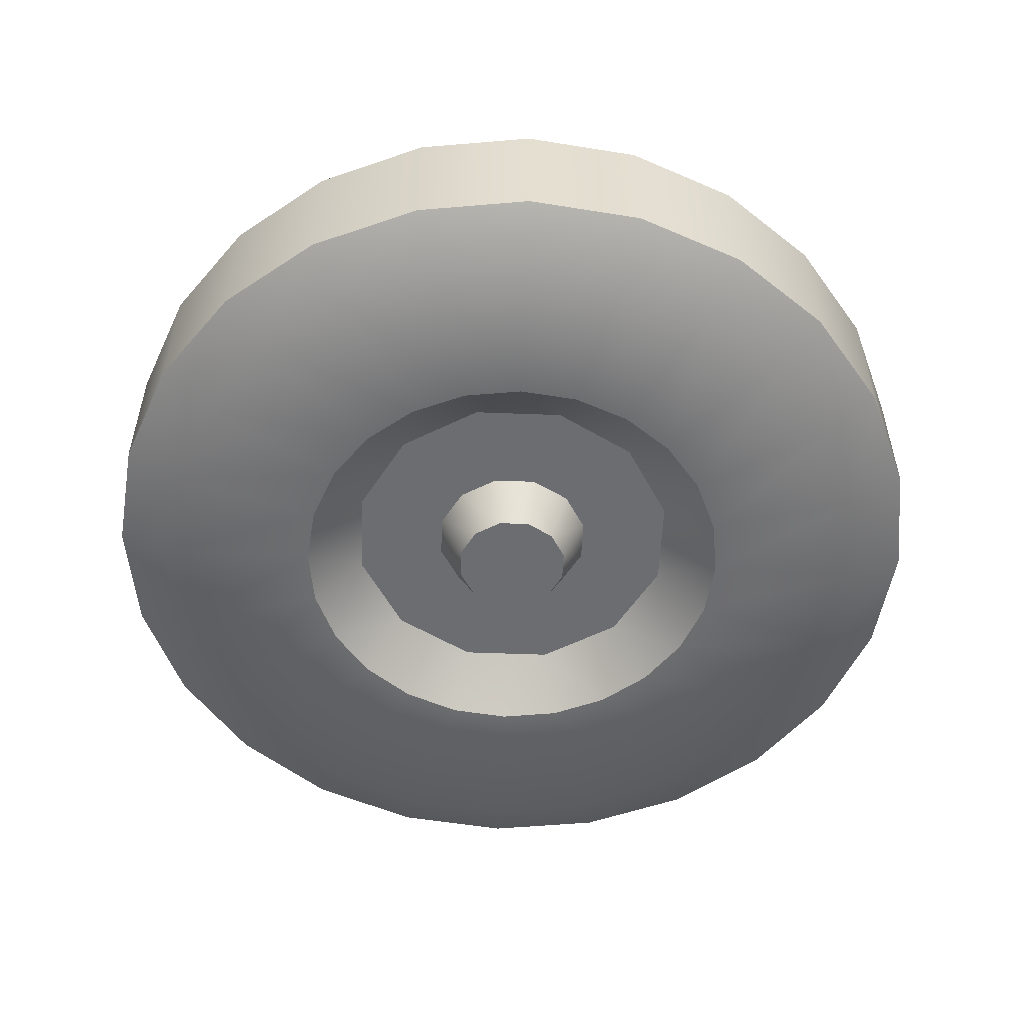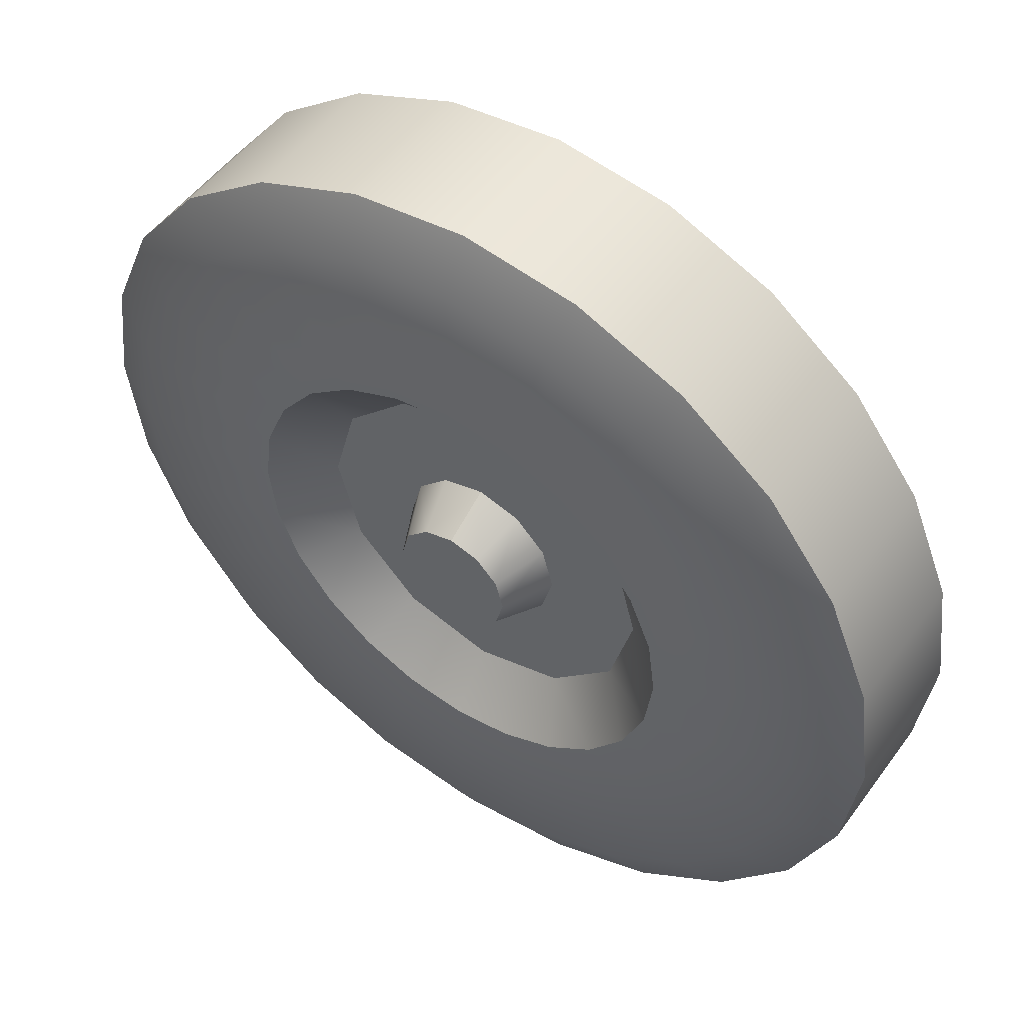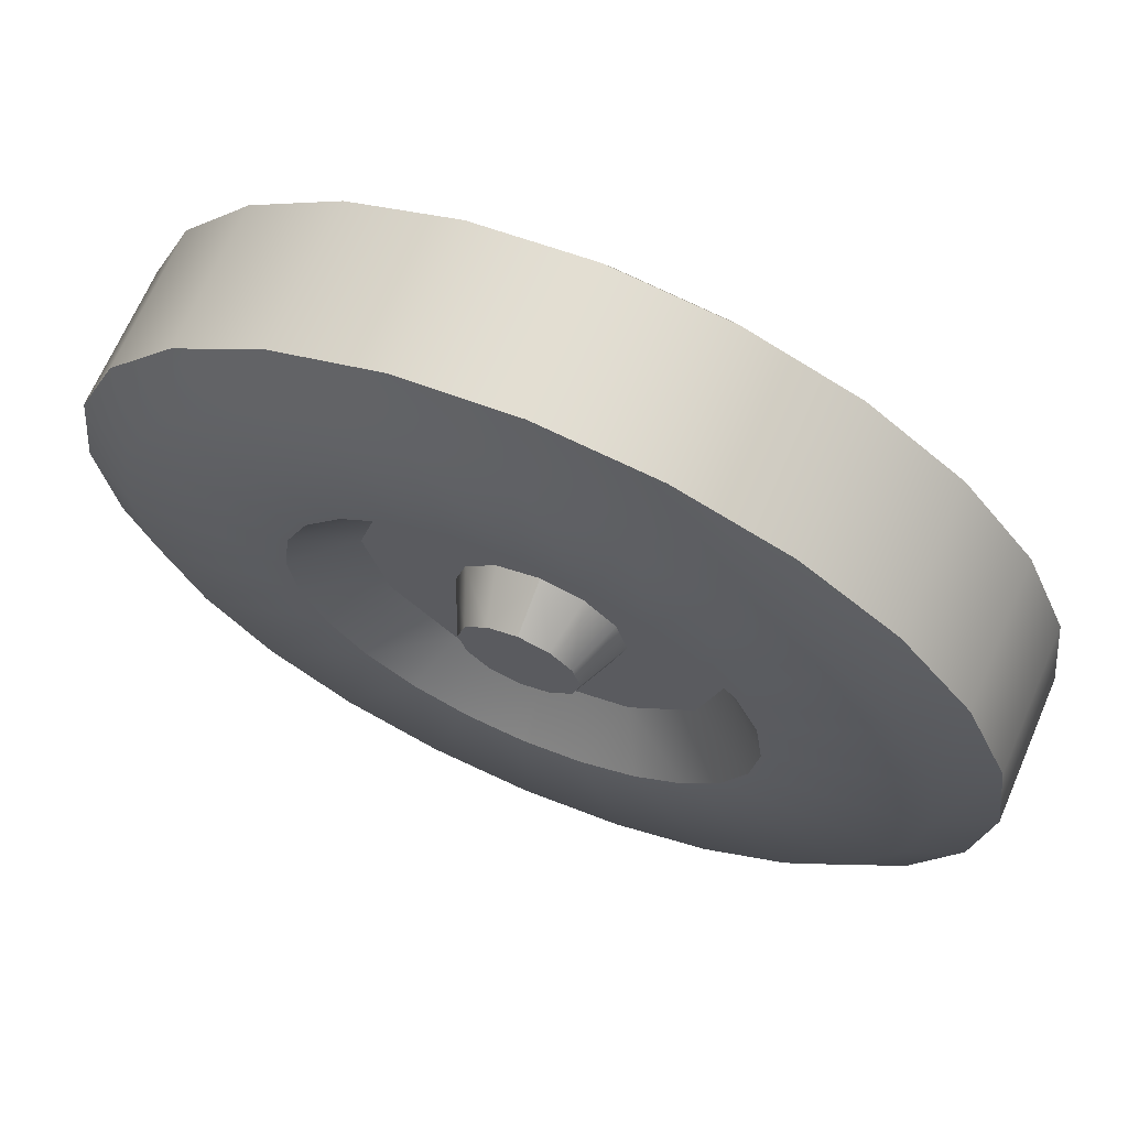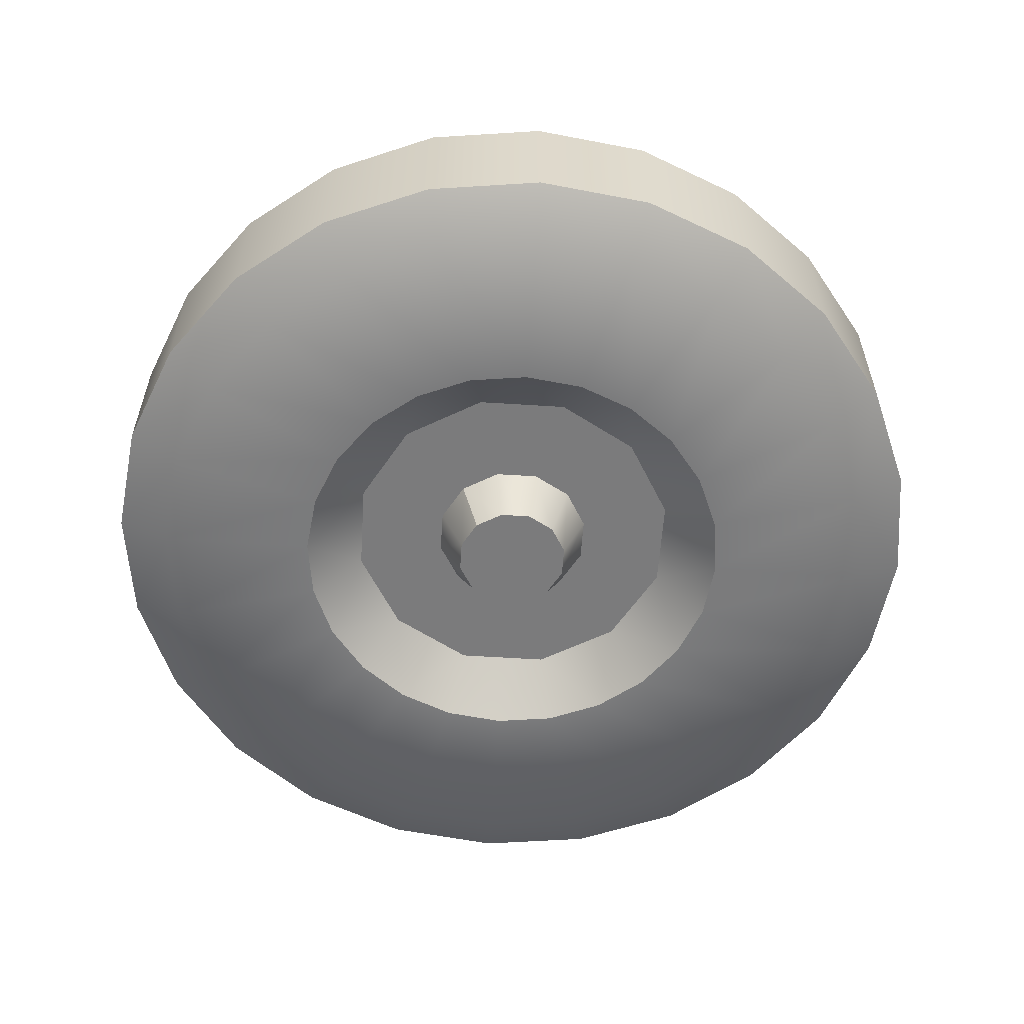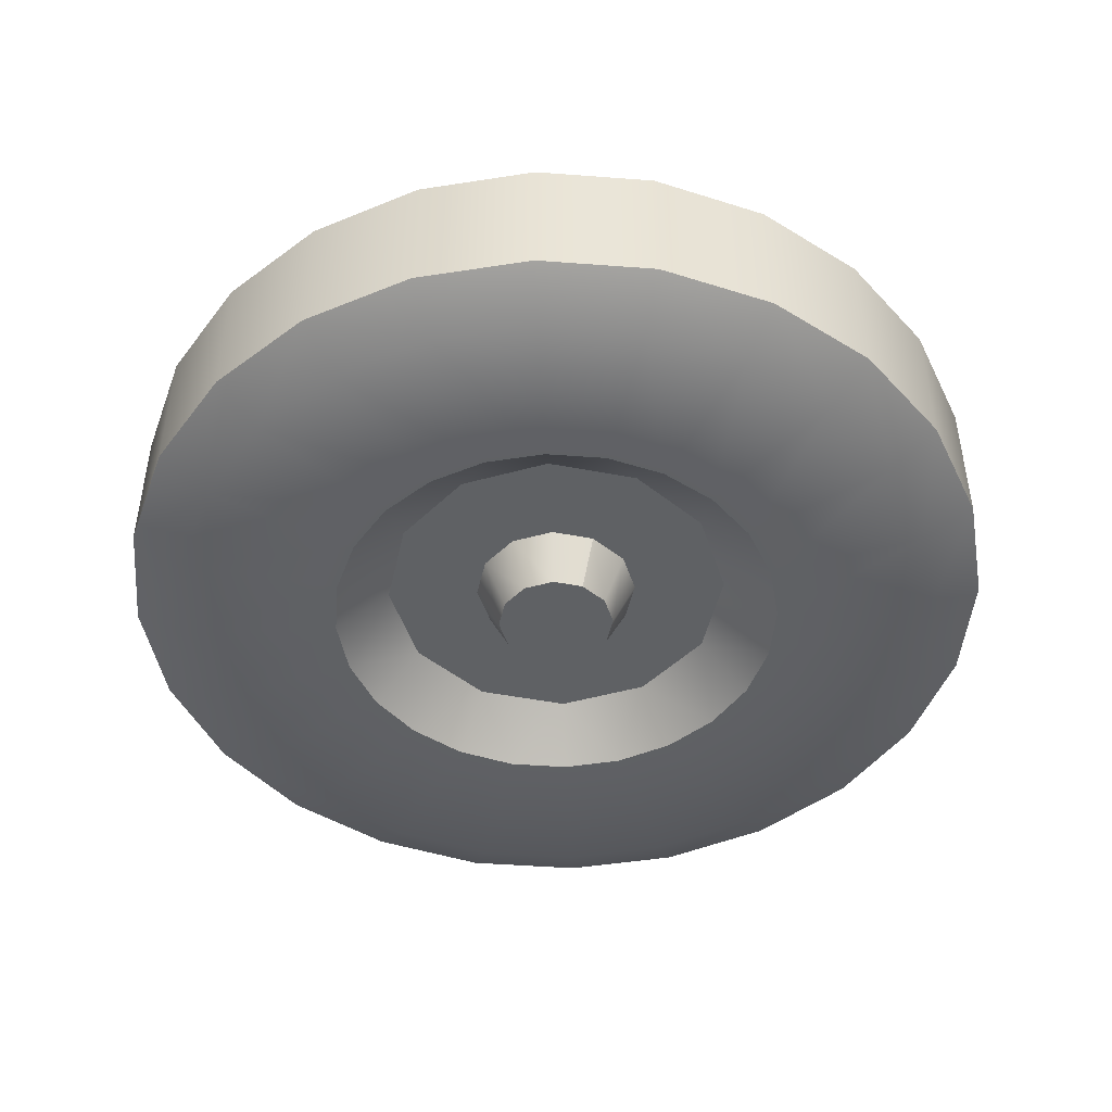
<metadata>
{"format":"obj","ext":"obj","renderer":"f3d","projection":"perspective","resolution":1024,"background":"white","views":[{"elev":-54.0,"azim":-17.3,"up":"+Z"},{"elev":51.2,"azim":-145.1,"up":"+Y"},{"elev":67.7,"azim":-156.6,"up":"+Y"},{"elev":-58.4,"azim":-138.8,"up":"+Z"},{"elev":-46.5,"azim":152.6,"up":"+Z"}]}
</metadata>
<code>
o fant_wheel_small_1_Mesh
v -1.256 -0.3365 0.5192
v -1.3 -1e-06 0.5192
v -1.126 -0.6501 0.5192
v -0.9194 -0.9194 0.5192
v -0.6501 -1.126 0.5192
v -0.3365 -1.256 0.5192
v -1e-06 -1.3 0.5192
v 0.3365 -1.256 0.5192
v 0.6501 -1.126 0.5192
v 0.9194 -0.9194 0.5192
v 1.126 -0.6501 0.5192
v 1.256 -0.3365 0.5192
v 1.3 -1e-06 0.5192
v 1.256 0.3365 0.5192
v 1.126 0.6501 0.5192
v 0.9194 0.9194 0.5192
v 0.6501 1.126 0.5192
v 0.3365 1.256 0.5192
v -1e-06 1.3 0.5192
v -0.3365 1.256 0.5192
v -0.6501 1.126 0.5192
v -0.9194 0.9194 0.5192
v -1.126 0.6501 0.5192
v -1.256 0.3365 0.5192
v -1e-06 1.001 0.2562
v 0.5007 0.8673 0.2562
v -0.5007 0.8673 0.2562
v -0.8673 0.5007 0.2562
v -1.001 -1e-06 0.2562
v -0.8673 -0.5007 0.2562
v -0.5007 -0.8673 0.2562
v -1e-06 -1.001 0.2562
v 0.5007 -0.8673 0.2562
v 0.8673 -0.5007 0.2562
v 1.001 -1e-06 0.2562
v 0.8673 0.5007 0.2562
v -1e-06 0.3364 -0.6076
v -1e-06 -0 -0.6076
v -0.1682 0.2913 -0.6076
v 0.1682 0.2913 -0.6076
v -0.2913 0.1682 -0.6076
v -0.3364 -0 -0.6076
v -0.2913 -0.1682 -0.6076
v -0.1682 -0.2913 -0.6076
v -1e-06 -0.3364 -0.6076
v 0.1682 -0.2913 -0.6076
v 0.2913 -0.1682 -0.6076
v 0.3364 -0 -0.6076
v 0.2913 0.1682 -0.6076
v -1e-06 0.4711 -0.3297
v 0.2356 0.408 -0.3297
v -0.2356 0.408 -0.3297
v -0.408 0.2356 -0.3297
v -0.4711 -0 -0.3297
v -0.408 -0.2356 -0.3297
v -0.2356 -0.408 -0.3297
v 0.2356 -0.408 -0.3297
v 0.4711 -0 -0.3297
v 0.408 0.2356 -0.3297
v 0.408 -0.2356 -0.3297
v -1e-06 -0.4711 -0.3297
v -1e-06 0.3364 0.5341
v -1e-06 -1e-06 0.5341
v -0.1682 0.2913 0.5341
v 0.1682 0.2913 0.5341
v -0.2913 0.1682 0.5341
v -0.3364 -1e-06 0.5341
v -0.2913 -0.1682 0.5341
v -0.1682 -0.2913 0.5341
v -1e-06 -0.3364 0.5341
v 0.1682 -0.2913 0.5341
v 0.2913 -0.1682 0.5341
v 0.3364 -1e-06 0.5341
v 0.2913 0.1682 0.5341
v 1e-06 2.498 0.3671
v 0.6464 2.413 0.3671
v 0.5677 2.119 0.5192
v 1e-06 2.193 0.5192
v -0.6464 2.413 0.3671
v 1.097 1.9 0.5192
v 1.249 2.163 0.3671
v 1.551 1.551 0.5192
v 0.7674 1.329 0.5192
v 1.766 1.766 0.3671
v 2.163 1.249 0.3671
v 1.9 1.097 0.5192
v 1.329 0.7674 0.5192
v 1.085 1.085 0.5192
v 0.3972 1.482 0.5192
v -1e-06 1.535 0.5192
v -0.5677 2.119 0.5192
v -0.3972 1.482 0.5192
v -1.097 1.9 0.5192
v -1.249 2.163 0.3671
v -0.7674 1.329 0.5192
v -1.551 1.551 0.5192
v -1.766 1.766 0.3671
v -1.085 1.085 0.5192
v -1.9 1.097 0.5192
v -2.163 1.249 0.3671
v -1.329 0.7674 0.5192
v -2.119 0.5677 0.5192
v -2.413 0.6464 0.3671
v -1.482 0.3972 0.5192
v -2.193 -1e-06 0.5192
v -2.498 1e-06 0.3671
v -1.535 1e-06 0.5192
v -2.413 -0.6464 0.3671
v -2.119 -0.5677 0.5192
v -1.482 -0.3972 0.5192
v -2.163 -1.249 0.3671
v -1.9 -1.097 0.5192
v -1.329 -0.7674 0.5192
v -1.551 -1.551 0.5192
v -1.766 -1.766 0.3671
v -1.085 -1.085 0.5192
v -1.097 -1.9 0.5192
v -0.7674 -1.329 0.5192
v -1.249 -2.163 0.3671
v -0.5677 -2.119 0.5192
v -0.3972 -1.482 0.5192
v -1e-06 -2.193 0.5192
v -0.6464 -2.413 0.3671
v -1e-06 -1.535 0.5192
v 0.5677 -2.119 0.5192
v 1e-06 -2.498 0.3671
v 0.3972 -1.482 0.5192
v 1.097 -1.9 0.5192
v 0.6464 -2.413 0.3671
v 0.7674 -1.329 0.5192
v 1.249 -2.163 0.3671
v 1.551 -1.551 0.5192
v 1.085 -1.085 0.5192
v 1.9 -1.097 0.5192
v 1.766 -1.766 0.3671
v 1.329 -0.7674 0.5192
v 2.163 -1.249 0.3671
v 2.119 -0.5677 0.5192
v 1.482 -0.3972 0.5192
v 2.413 -0.6464 0.3671
v 2.193 -1e-06 0.5192
v 1.535 -1e-06 0.5192
v 2.119 0.5677 0.5192
v 2.498 1e-06 0.3671
v 1.482 0.3972 0.5192
v 2.413 0.6464 0.3671
v -1e-06 0.4711 0.2562
v 0.2356 0.408 0.2562
v -0.2356 0.408 0.2562
v -0.408 0.2356 0.2562
v -0.4711 -0 0.2562
v -0.408 -0.2356 0.2562
v -0.2356 -0.408 0.2562
v 0.2356 -0.408 0.2562
v 0.4711 -0 0.2562
v 0.408 0.2356 0.2562
v 0.408 -0.2356 0.2562
v -1e-06 -0.4711 0.2562
v -2.163 -1.249 -0.4406
v -2.413 -0.6464 -0.4406
v -1.766 -1.766 -0.4406
v -1.249 -2.163 -0.4406
v -0.6464 -2.413 -0.4406
v 1e-06 -2.498 -0.4406
v 0.6464 -2.413 -0.4406
v 1.249 -2.163 -0.4406
v 1.766 -1.766 -0.4406
v 2.163 -1.249 -0.4406
v 2.413 -0.6464 -0.4406
v 2.498 -0 -0.4406
v 2.413 0.6464 -0.4406
v 2.163 1.249 -0.4406
v 1.766 1.766 -0.4406
v 1.249 2.163 -0.4406
v 0.6464 2.413 -0.4406
v 1e-06 2.498 -0.4406
v -0.6464 2.413 -0.4406
v -1.249 2.163 -0.4406
v -1.766 1.766 -0.4406
v -2.163 1.249 -0.4406
v -2.413 0.6464 -0.4406
v -2.498 -0 -0.4406
v -2.119 -0.5677 -0.5928
v -2.193 -0 -0.5928
v -1.9 -1.097 -0.5928
v -1.551 -1.551 -0.5928
v -1.097 -1.9 -0.5928
v -2.119 0.5677 -0.5928
v -1.9 1.097 -0.5928
v -1.551 1.551 -0.5928
v -1.097 1.9 -0.5928
v -0.5677 2.119 -0.5928
v 1e-06 2.193 -0.5928
v 0.5677 2.119 -0.5928
v 1.097 1.9 -0.5928
v 1.551 1.551 -0.5928
v 1.9 1.097 -0.5928
v 2.119 0.5677 -0.5928
v 2.193 -0 -0.5928
v 2.119 -0.5677 -0.5928
v 1.9 -1.097 -0.5928
v 1.551 -1.551 -0.5928
v 1.097 -1.9 -0.5928
v 0.5677 -2.119 -0.5928
v 1e-06 -2.193 -0.5928
v -0.5677 -2.119 -0.5928
v -1.256 -0.3365 -0.5928
v -1.3 -0 -0.5928
v -1.126 -0.6501 -0.5928
v -0.9194 -0.9194 -0.5928
v -0.6501 -1.126 -0.5928
v -0.3365 -1.256 -0.5928
v -0 -1.3 -0.5928
v 0.3365 -1.256 -0.5928
v 0.6501 -1.126 -0.5928
v 0.9194 -0.9194 -0.5928
v 1.126 -0.6501 -0.5928
v 1.256 -0.3365 -0.5928
v 1.3 -0 -0.5928
v 1.256 0.3365 -0.5928
v 1.126 0.6501 -0.5928
v 0.9194 0.9194 -0.5928
v 0.6501 1.126 -0.5928
v 0.3365 1.256 -0.5928
v -0 1.3 -0.5928
v -0.3365 1.256 -0.5928
v -0.6501 1.126 -0.5928
v -0.9194 0.9194 -0.5928
v -1.126 0.6501 -0.5928
v -1.256 0.3365 -0.5928
v -1e-06 1.001 -0.3297
v 0.5007 0.8673 -0.3297
v -0.5007 0.8673 -0.3297
v -0.8673 0.5007 -0.3297
v -1.001 -1e-06 -0.3297
v -0.8673 -0.5007 -0.3297
v -0.5007 -0.8673 -0.3297
v -1e-06 -1.001 -0.3297
v 0.5007 -0.8673 -0.3297
v 0.8673 -0.5007 -0.3297
v 1.001 -1e-06 -0.3297
v 0.8673 0.5007 -0.3297
f 19 20 25
f 25 18 19
f 26 18 25
f 18 26 17
f 25 20 27
f 27 22 28
f 28 24 29
f 28 22 23
f 24 28 23
f 3 4 30
f 3 30 1
f 29 1 30
f 30 4 31
f 2 1 29
f 29 24 2
f 21 22 27
f 21 27 20
f 5 31 4
f 6 31 5
f 31 6 32
f 32 6 7
f 7 8 32
f 33 8 9
f 32 8 33
f 10 33 9
f 33 10 34
f 34 10 11
f 11 12 34
f 34 12 35
f 13 35 12
f 13 14 35
f 35 14 36
f 15 36 14
f 15 16 36
f 26 16 17
f 36 16 26
f 37 38 39
f 38 37 40
f 39 38 41
f 41 38 42
f 42 38 43
f 43 38 44
f 44 38 45
f 45 38 46
f 46 38 47
f 47 38 48
f 48 38 49
f 49 38 40
f 50 37 39 52
f 40 37 50 51
f 52 39 41 53
f 53 41 42 54
f 54 42 43 55
f 55 43 44 56
f 61 56 44 45
f 59 49 40 51
f 58 48 49 59
f 47 48 58 60
f 46 47 60 57
f 61 45 46 57
f 62 64 63
f 63 65 62
f 64 66 63
f 66 67 63
f 67 68 63
f 68 69 63
f 69 70 63
f 70 71 63
f 71 72 63
f 72 73 63
f 73 74 63
f 74 65 63
f 75 78 77 76
f 79 91 78 75
f 80 81 76 77
f 82 84 81 80
f 77 89 83 80
f 83 88 82 80
f 82 86 85 84
f 82 88 87 86
f 78 90 89 77
f 91 92 90 78
f 91 79 94 93
f 93 95 92 91
f 93 94 97 96
f 93 96 98 95
f 97 100 99 96
f 99 101 98 96
f 99 100 103 102
f 102 104 101 99
f 102 103 106 105
f 102 105 107 104
f 108 109 105 106
f 105 109 110 107
f 111 112 109 108
f 109 112 113 110
f 111 115 114 112
f 114 116 113 112
f 115 119 117 114
f 114 117 118 116
f 119 123 120 117
f 120 121 118 117
f 123 126 122 120
f 122 124 121 120
f 126 129 125 122
f 125 127 124 122
f 129 131 128 125
f 125 128 130 127
f 131 135 132 128
f 132 133 130 128
f 135 137 134 132
f 132 134 136 133
f 137 140 138 134
f 134 138 139 136
f 140 144 141 138
f 141 142 139 138
f 144 146 143 141
f 143 145 142 141
f 146 85 86 143
f 143 86 87 145
f 90 92 20 19
f 90 19 18 89
f 83 89 18 17
f 27 149 147 25
f 25 147 148 26
f 28 150 149 27
f 29 151 150 28
f 29 30 152 151
f 31 153 152 30
f 110 113 3 1
f 113 116 4 3
f 2 107 110 1
f 104 107 2 24
f 101 104 24 23
f 98 101 23 22
f 95 98 22 21
f 20 92 95 21
f 118 5 4 116
f 118 121 6 5
f 32 158 153 31
f 121 124 7 6
f 127 8 7 124
f 127 130 9 8
f 133 10 9 130
f 34 157 154 33
f 154 158 32 33
f 136 11 10 133
f 139 12 11 136
f 142 13 12 139
f 142 145 14 13
f 36 156 155 35
f 155 157 34 35
f 87 15 14 145
f 88 16 15 87
f 88 83 17 16
f 26 148 156 36
f 147 149 64 62
f 65 148 147 62
f 149 150 66 64
f 150 151 67 66
f 151 152 68 67
f 152 153 69 68
f 158 70 69 153
f 156 148 65 74
f 155 156 74 73
f 72 157 155 73
f 71 154 157 72
f 158 154 71 70
f 111 108 160 159
f 161 115 111 159
f 162 119 115 161
f 163 123 119 162
f 164 126 123 163
f 165 129 126 164
f 166 131 129 165
f 167 135 131 166
f 168 137 135 167
f 169 140 137 168
f 170 144 140 169
f 171 146 144 170
f 172 85 146 171
f 173 84 85 172
f 174 81 84 173
f 175 76 81 174
f 176 75 76 175
f 177 79 75 176
f 178 94 79 177
f 97 94 178 179
f 179 180 100 97
f 180 181 103 100
f 181 182 106 103
f 182 160 108 106
f 160 182 184 183
f 185 159 160 183
f 185 186 161 159
f 183 207 209 185
f 185 209 210 186
f 186 187 162 161
f 186 210 211 187
f 184 208 207 183
f 188 230 208 184
f 184 182 181 188
f 189 229 230 188
f 188 181 180 189
f 189 180 179 190
f 190 228 229 189
f 178 191 190 179
f 191 227 228 190
f 177 192 191 178
f 192 226 227 191
f 176 193 192 177
f 193 225 226 192
f 193 176 175 194
f 194 224 225 193
f 174 195 194 175
f 195 223 224 194
f 195 174 173 196
f 196 222 223 195
f 172 197 196 173
f 197 221 222 196
f 198 220 221 197
f 172 171 198 197
f 199 219 220 198
f 171 170 199 198
f 199 170 169 200
f 200 218 219 199
f 201 200 169 168
f 201 217 218 200
f 201 168 167 202
f 202 216 217 201
f 166 203 202 167
f 203 215 216 202
f 204 203 166 165
f 204 214 215 203
f 204 165 164 205
f 205 213 214 204
f 206 212 213 205
f 164 163 206 205
f 206 163 162 187
f 187 211 212 206
f 225 231 226
f 231 225 224
f 232 231 224
f 224 223 232
f 233 231 50 52
f 231 232 51 50
f 231 233 226
f 234 233 52 53
f 235 234 53 54
f 233 234 228
f 234 235 230
f 234 229 228
f 230 229 234
f 235 54 55 236
f 237 236 55 56
f 209 236 210
f 209 207 236
f 235 236 207
f 236 237 210
f 208 235 207
f 235 208 230
f 227 233 228
f 227 226 233
f 211 210 237
f 212 211 237
f 238 237 56 61
f 237 238 212
f 238 213 212
f 213 238 214
f 239 215 214
f 238 239 214
f 216 215 239
f 240 239 57 60
f 239 240 216
f 57 239 238 61
f 240 217 216
f 217 240 218
f 240 241 218
f 219 218 241
f 219 241 220
f 242 241 58 59
f 58 241 240 60
f 241 242 220
f 221 220 242
f 221 242 222
f 232 223 222
f 242 232 222
f 232 242 59 51

</code>
